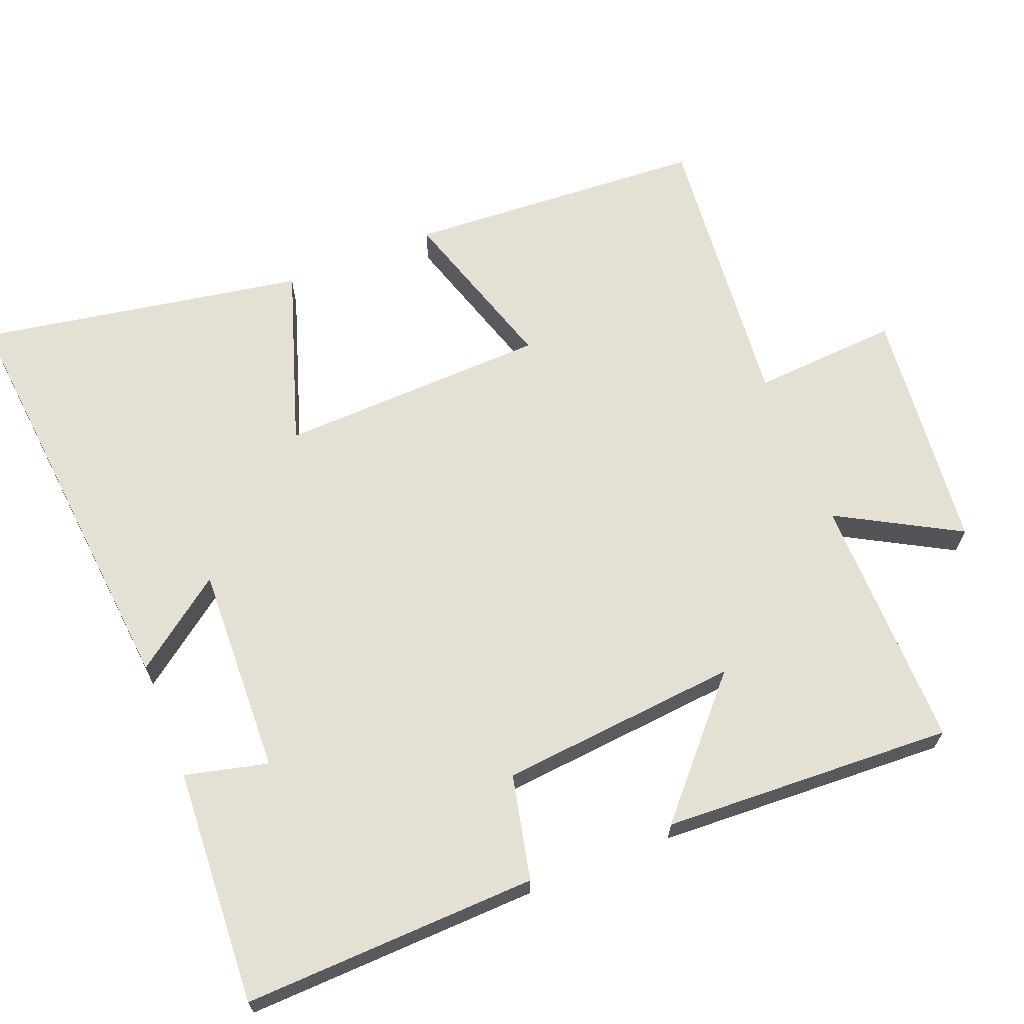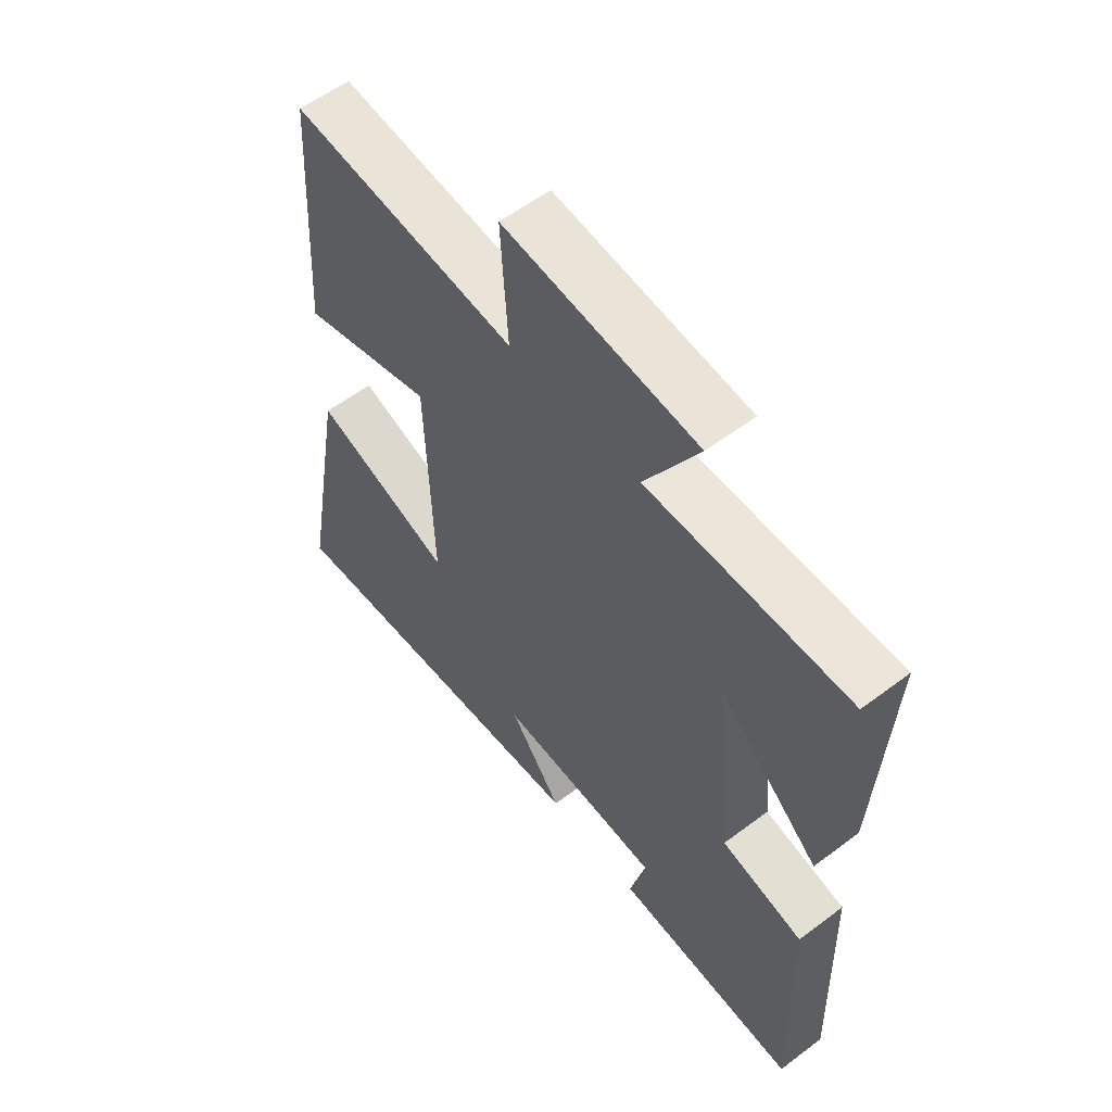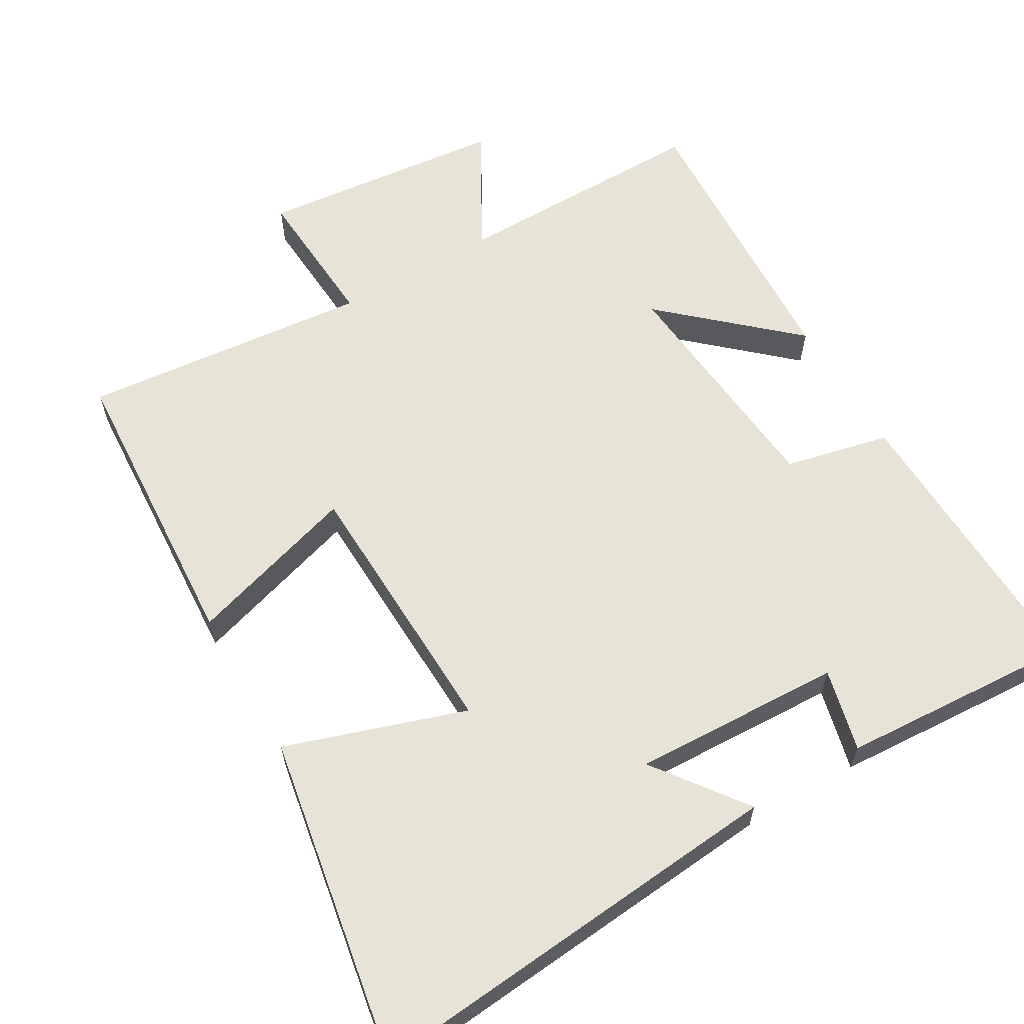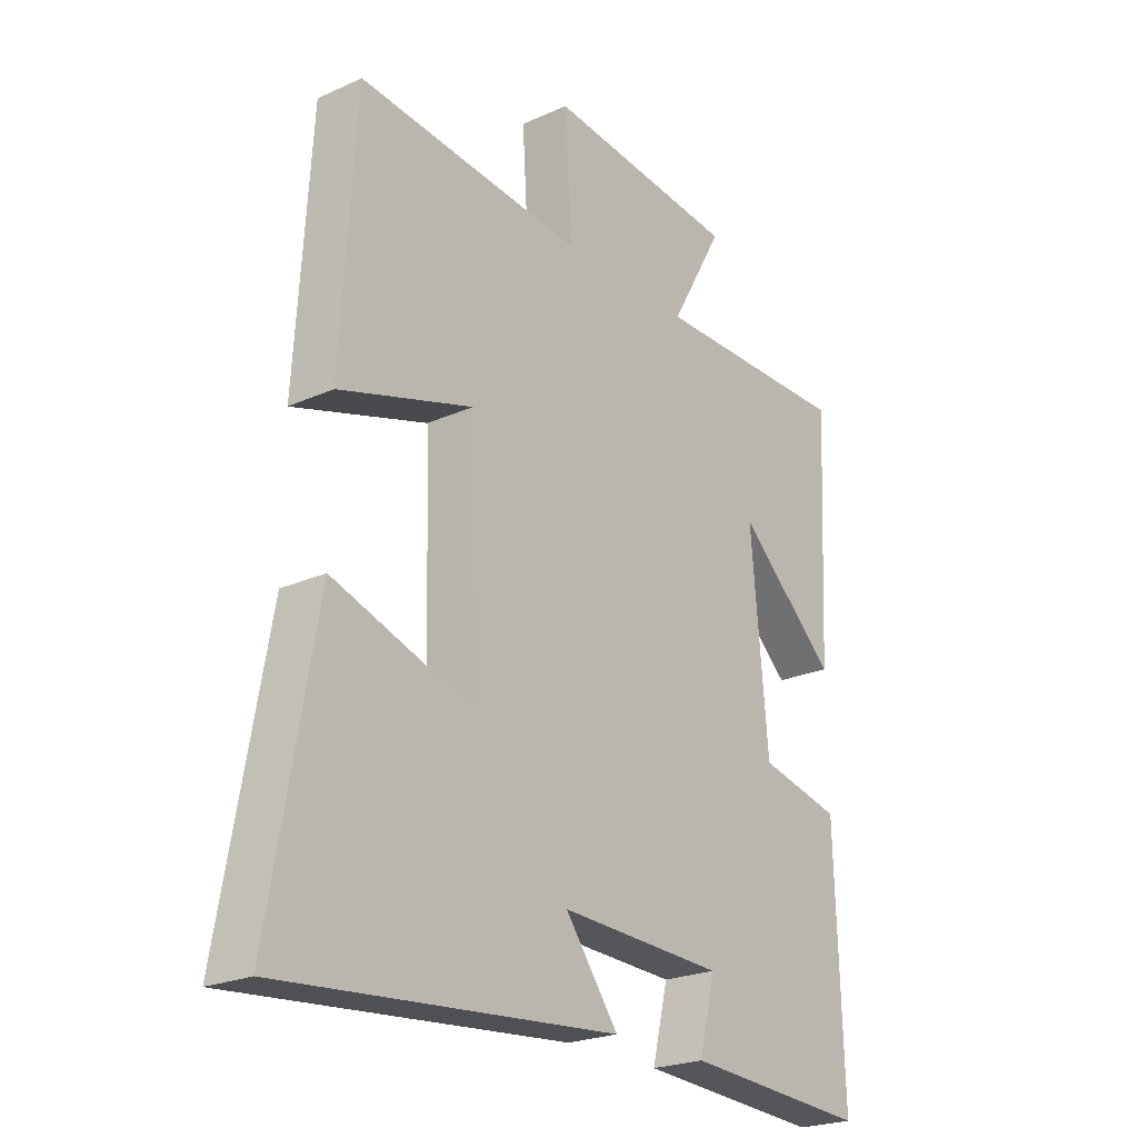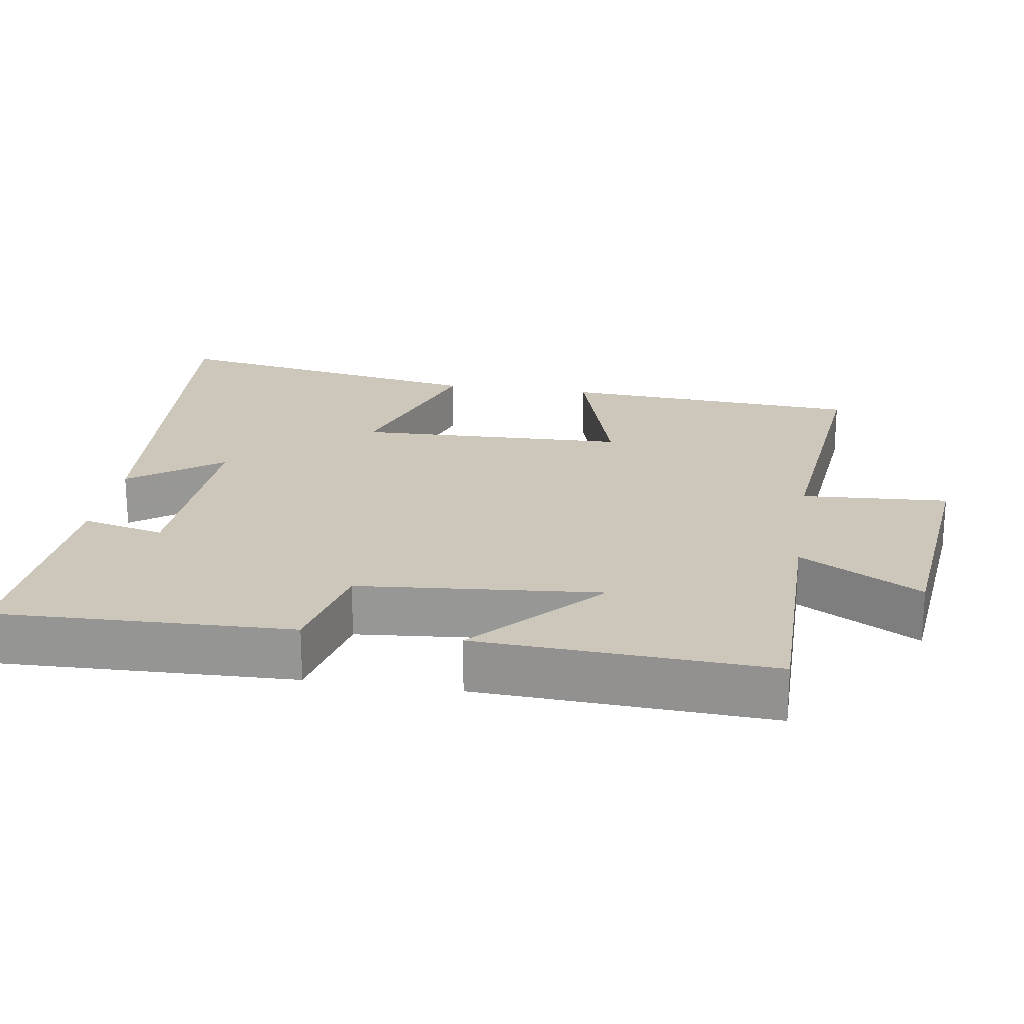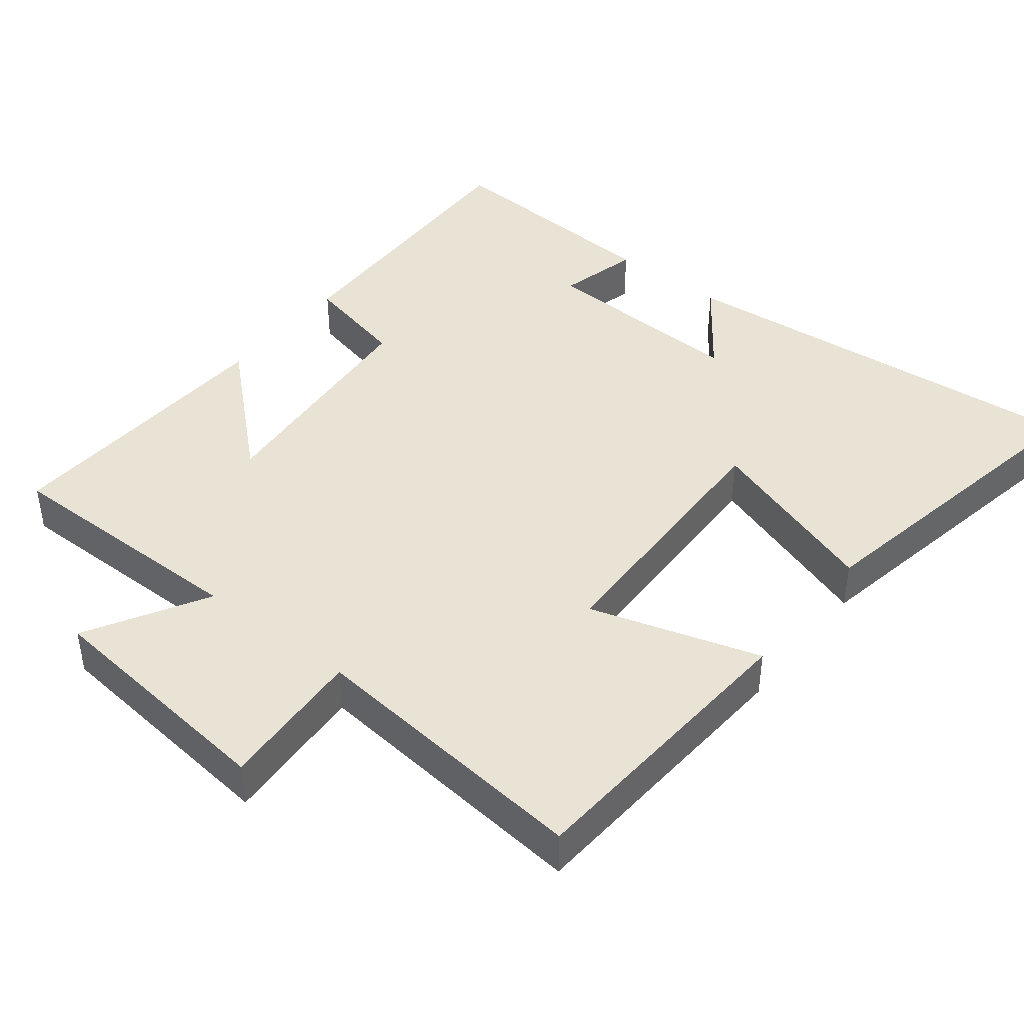
<metadata>
{"format":"obj","ext":"obj","renderer":"f3d","projection":"perspective","resolution":1024,"background":"white","views":[{"elev":66.1,"azim":-111.9,"up":"+Y"},{"elev":57.7,"azim":-128.0,"up":"+Z"},{"elev":61.5,"azim":149.7,"up":"+Y"},{"elev":-23.2,"azim":127.5,"up":"+Z"},{"elev":21.4,"azim":-81.1,"up":"+Y"},{"elev":42.3,"azim":38.4,"up":"+Y"}]}
</metadata>
<code>
v -0.513 0.07 -0.52
v -0.5 0.07 -0.111
v -0.354 0.07 -0.078
v -0.324 0.07 0.256
v -0.5 0.07 0.097
v -0.52 0.07 0.502
v -0.163 0.07 0.5
v -0.258 0.07 0.668
v 0.084 0.07 0.704
v 0.071 0.07 0.5
v 0.474 0.07 0.54
v 0.5 0.07 0.122
v 0.262 0.07 0.195
v 0.25 0.07 -0.181
v 0.5 0.07 -0.098
v 0.581 0.07 -0.553
v -0.014 0.07 -0.5
v 0.08 0.07 -0.373
v -0.212 0.07 -0.385
v -0.184 0.07 -0.5
v -0.513 0 -0.52
v -0.5 0 -0.111
v -0.354 0 -0.078
v -0.324 0 0.256
v -0.5 0 0.097
v -0.52 0 0.502
v -0.163 0 0.5
v -0.258 0 0.668
v 0.084 0 0.704
v 0.071 0 0.5
v 0.474 0 0.54
v 0.5 0 0.122
v 0.262 0 0.195
v 0.25 0 -0.181
v 0.5 0 -0.098
v 0.581 0 -0.553
v -0.014 0 -0.5
v 0.08 0 -0.373
v -0.212 0 -0.385
v -0.184 0 -0.5
f 19 20 1 2
f 18 19 2 3
f 15 16 17 18
f 14 15 18
f 13 14 18 3
f 10 11 12 13
f 10 13 3 4
f 7 8 9 10
f 7 10 4
f 4 5 6 7
f 22 21 40 39
f 23 22 39 38
f 38 37 36 35
f 38 35 34
f 23 38 34 33
f 33 32 31 30
f 24 23 33 30
f 30 29 28 27
f 24 30 27
f 27 26 25 24
f 1 21 22 2
f 2 22 23 3
f 3 23 24 4
f 4 24 25 5
f 5 25 26 6
f 6 26 27 7
f 7 27 28 8
f 8 28 29 9
f 9 29 30 10
f 10 30 31 11
f 11 31 32 12
f 12 32 33 13
f 13 33 34 14
f 14 34 35 15
f 15 35 36 16
f 16 36 37 17
f 17 37 38 18
f 18 38 39 19
f 19 39 40 20
f 20 40 21 1

</code>
